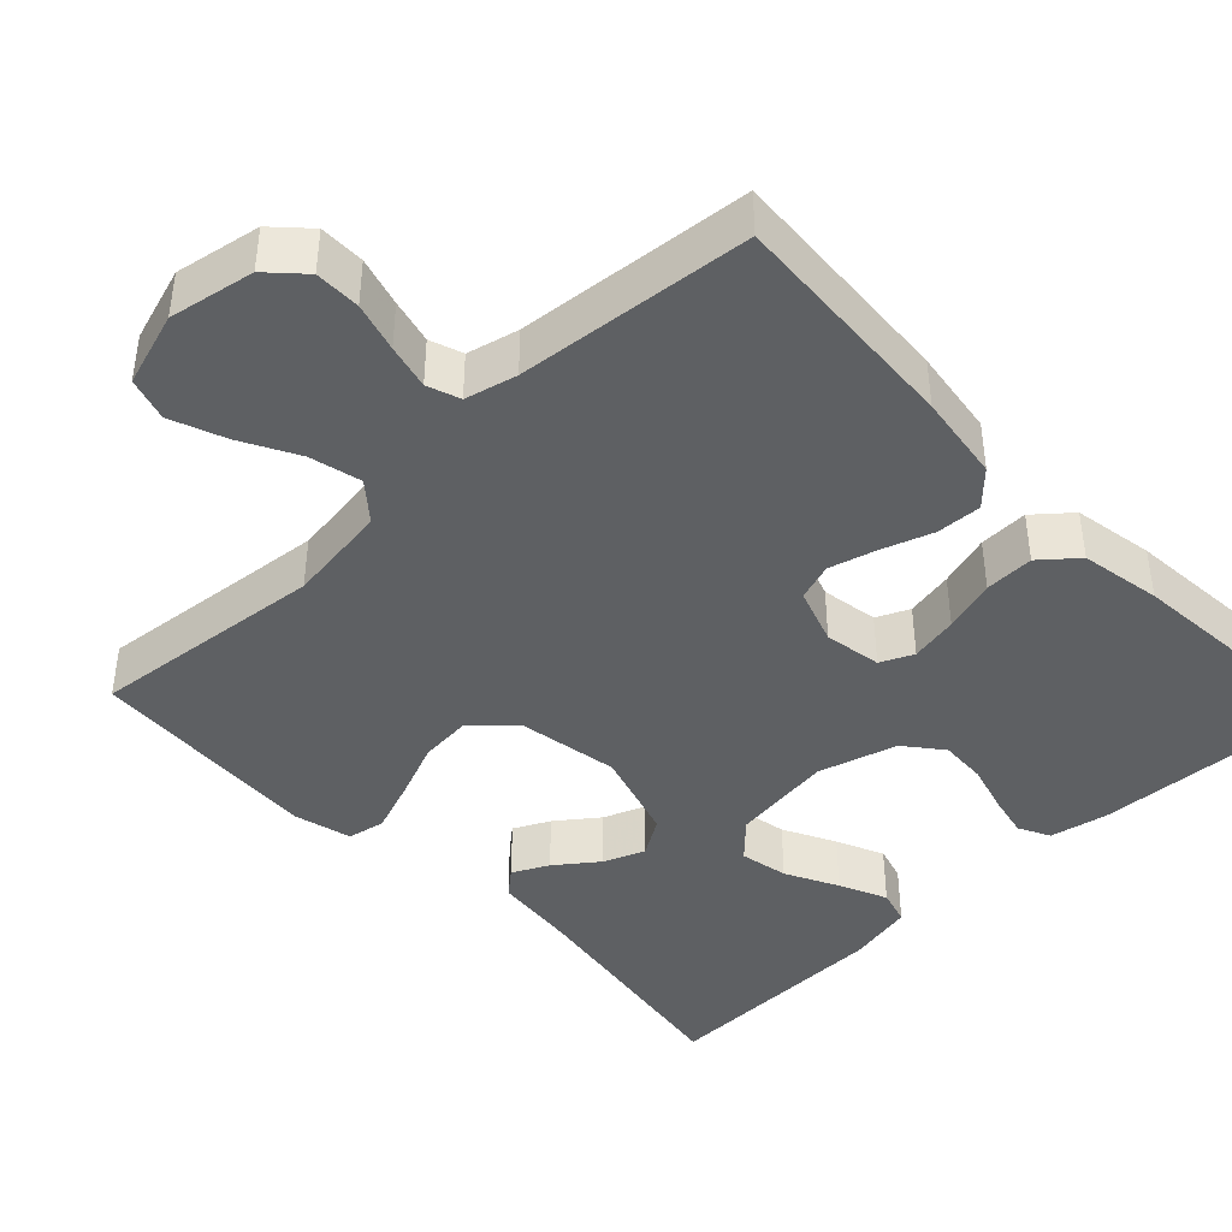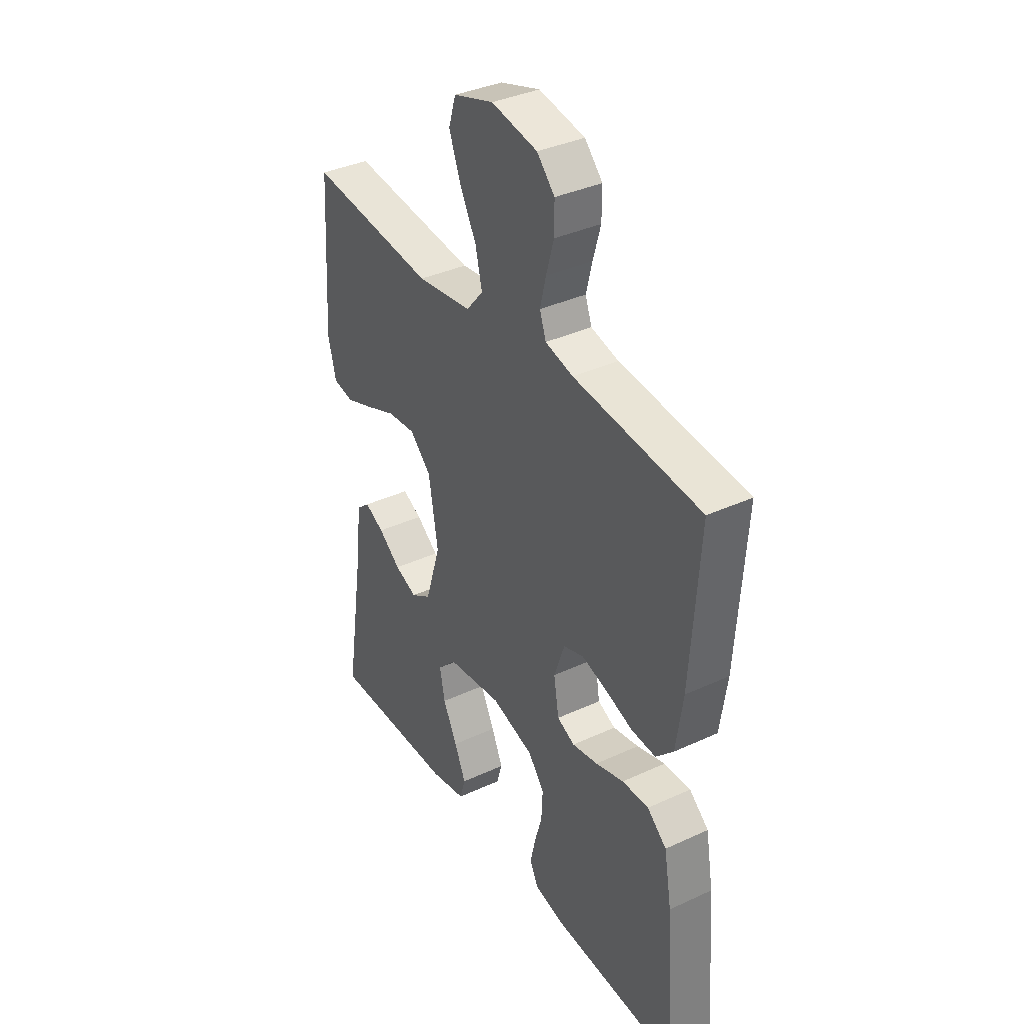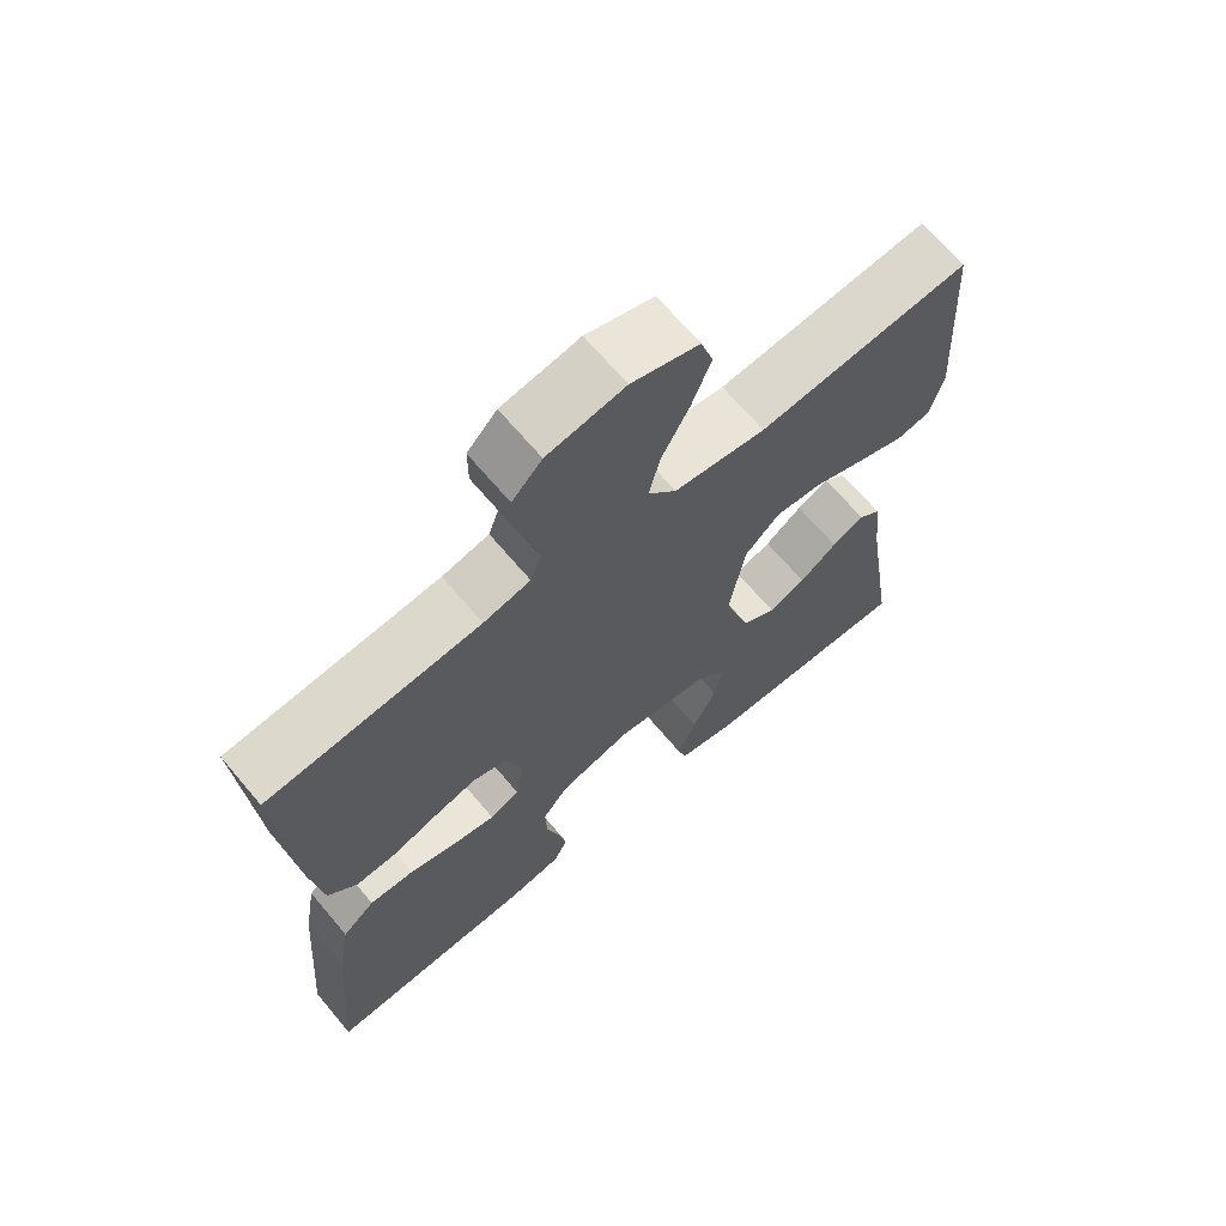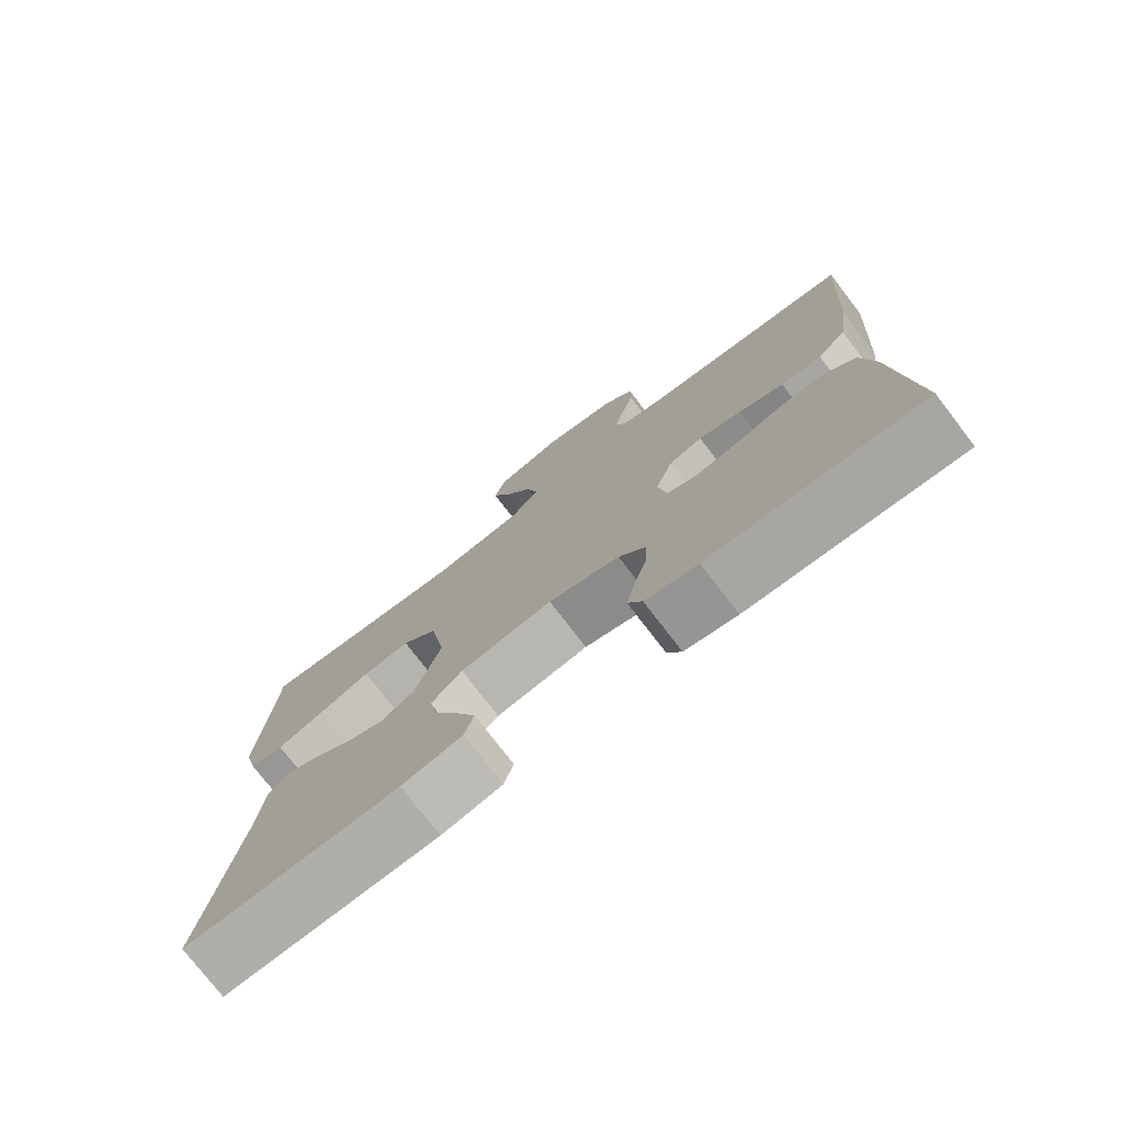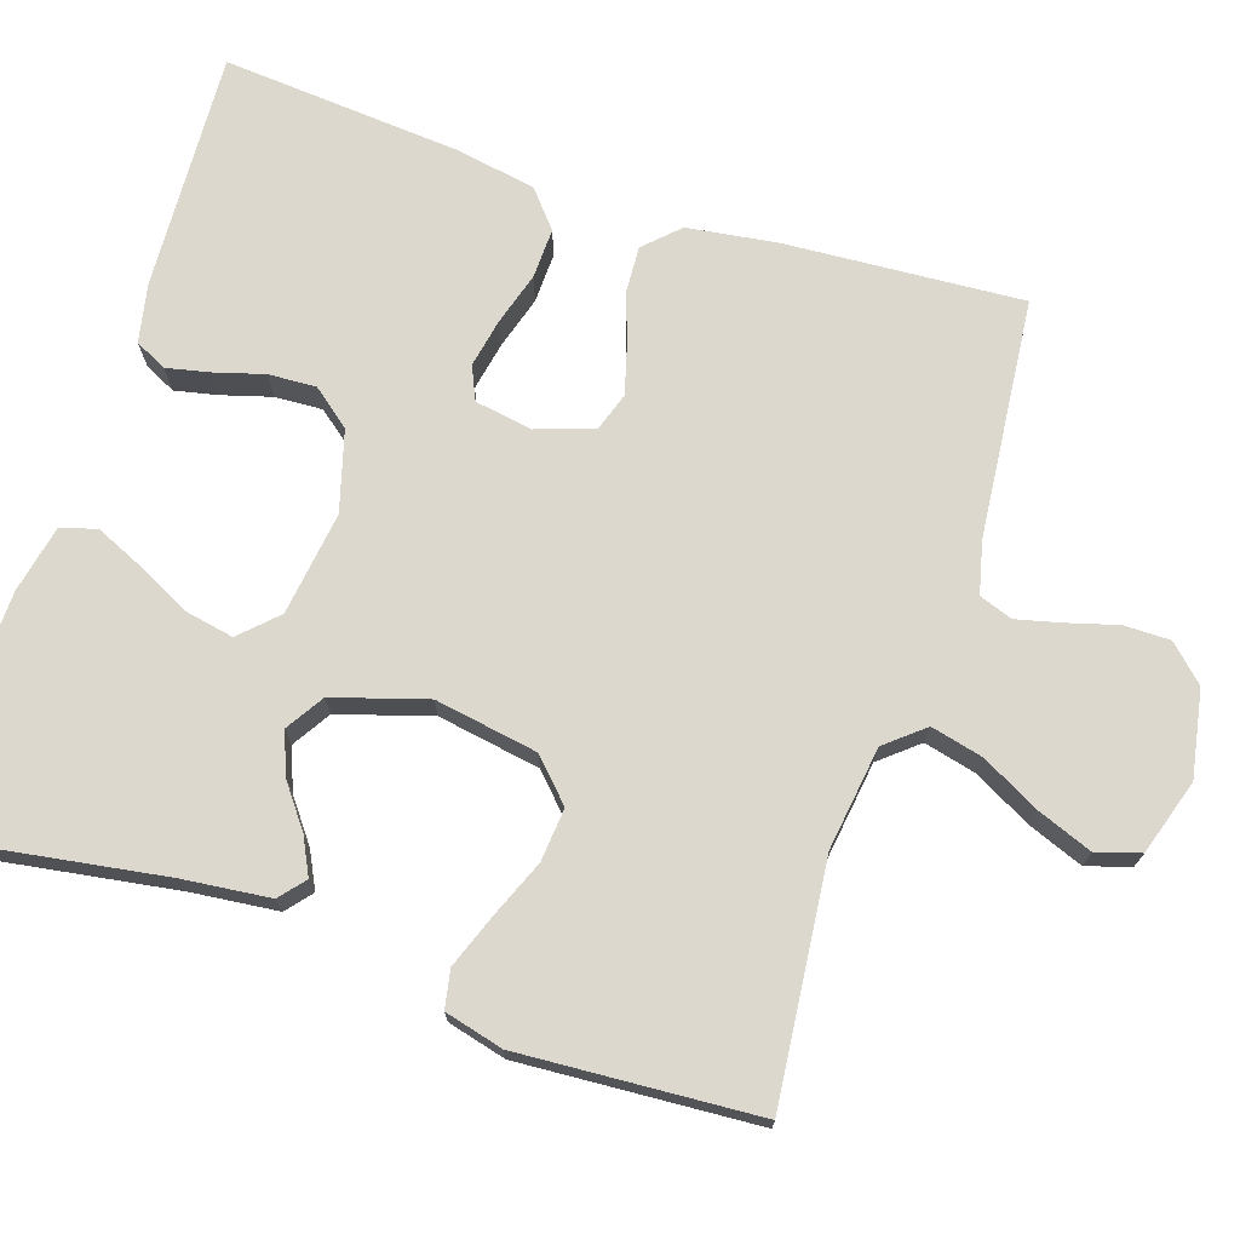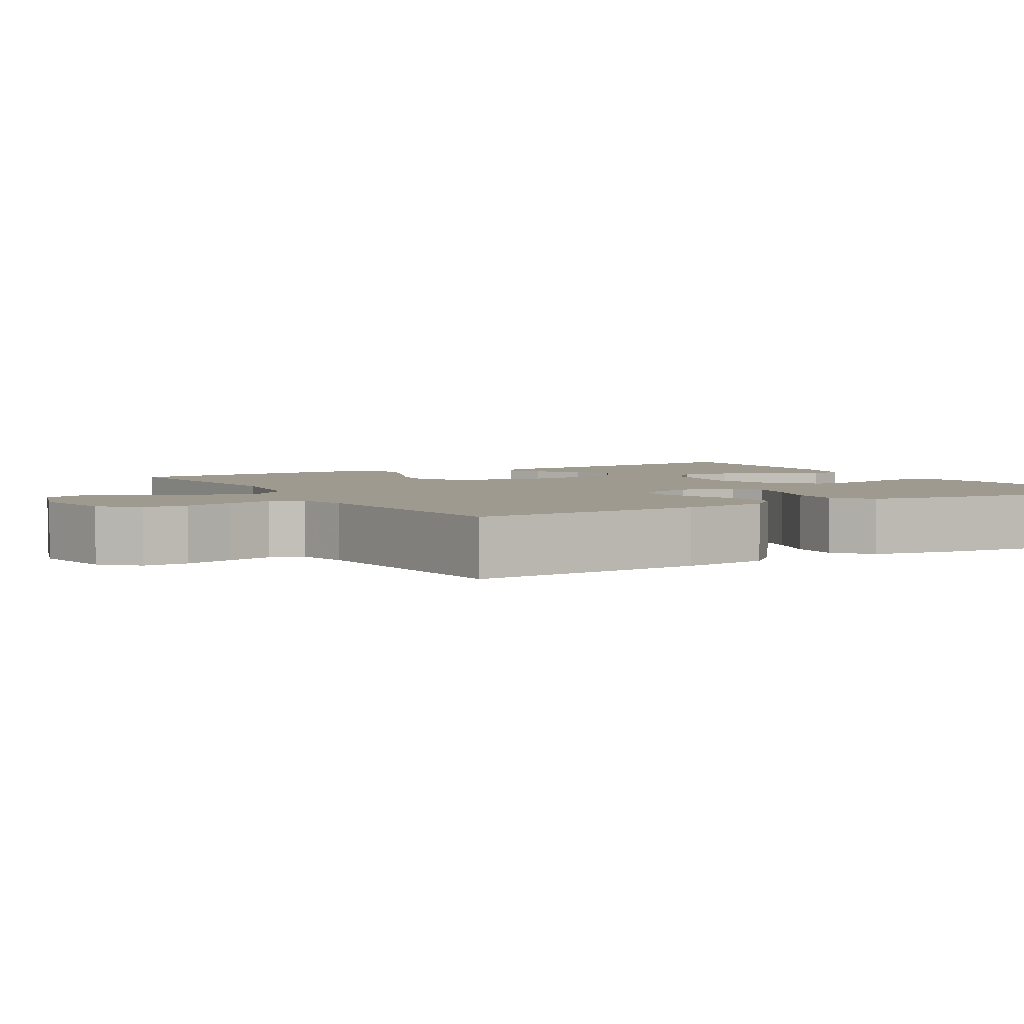
<metadata>
{"format":"obj","ext":"obj","renderer":"f3d","projection":"perspective","resolution":1024,"background":"white","views":[{"elev":-42.2,"azim":43.7,"up":"+Y"},{"elev":36.8,"azim":59.1,"up":"+Z"},{"elev":67.6,"azim":139.9,"up":"+Z"},{"elev":-76.4,"azim":37.5,"up":"+Z"},{"elev":72.5,"azim":-71.8,"up":"+Y"},{"elev":3.8,"azim":60.1,"up":"+Y"}]}
</metadata>
<code>
v -0.5 0.07 -0.5
v -0.453 0.07 -0.2
v -0.441 0.07 -0.09
v -0.409 0.07 -0.063
v -0.363 0.07 -0.086
v -0.31 0.07 -0.126
v -0.257 0.07 -0.147
v -0.209 0.07 -0.117
v -0.173 0.07 0
v -0.195 0.07 0.13
v -0.245 0.07 0.178
v -0.312 0.07 0.172
v -0.385 0.07 0.142
v -0.452 0.07 0.117
v -0.5 0.07 0.126
v -0.519 0.07 0.2
v -0.5 0.07 0.5
v -0.2 0.07 0.469
v -0.07 0.07 0.487
v -0.03 0.07 0.535
v -0.046 0.07 0.601
v -0.085 0.07 0.674
v -0.112 0.07 0.744
v -0.095 0.07 0.799
v 0 0.07 0.829
v 0.109 0.07 0.809
v 0.151 0.07 0.765
v 0.151 0.07 0.707
v 0.133 0.07 0.644
v 0.119 0.07 0.587
v 0.134 0.07 0.545
v 0.2 0.07 0.529
v 0.5 0.07 0.5
v 0.48 0.07 0.2
v 0.464 0.07 0.088
v 0.423 0.07 0.046
v 0.365 0.07 0.049
v 0.301 0.07 0.071
v 0.24 0.07 0.088
v 0.192 0.07 0.072
v 0.167 0.07 0
v 0.179 0.07 -0.073
v 0.221 0.07 -0.092
v 0.282 0.07 -0.08
v 0.349 0.07 -0.06
v 0.412 0.07 -0.058
v 0.458 0.07 -0.097
v 0.476 0.07 -0.2
v 0.5 0.07 -0.5
v 0.2 0.07 -0.485
v 0.126 0.07 -0.47
v 0.106 0.07 -0.43
v 0.118 0.07 -0.375
v 0.136 0.07 -0.313
v 0.139 0.07 -0.253
v 0.101 0.07 -0.205
v 0 0.07 -0.176
v -0.131 0.07 -0.194
v -0.175 0.07 -0.239
v -0.163 0.07 -0.301
v -0.129 0.07 -0.368
v -0.102 0.07 -0.429
v -0.115 0.07 -0.474
v -0.2 0.07 -0.492
v -0.5 0 -0.5
v -0.453 0 -0.2
v -0.441 0 -0.09
v -0.409 0 -0.063
v -0.363 0 -0.086
v -0.31 0 -0.126
v -0.257 0 -0.147
v -0.209 0 -0.117
v -0.173 0 0
v -0.195 0 0.13
v -0.245 0 0.178
v -0.312 0 0.172
v -0.385 0 0.142
v -0.452 0 0.117
v -0.5 0 0.126
v -0.519 0 0.2
v -0.5 0 0.5
v -0.2 0 0.469
v -0.07 0 0.487
v -0.03 0 0.535
v -0.046 0 0.601
v -0.085 0 0.674
v -0.112 0 0.744
v -0.095 0 0.799
v 0 0 0.829
v 0.109 0 0.809
v 0.151 0 0.765
v 0.151 0 0.707
v 0.133 0 0.644
v 0.119 0 0.587
v 0.134 0 0.545
v 0.2 0 0.529
v 0.5 0 0.5
v 0.48 0 0.2
v 0.464 0 0.088
v 0.423 0 0.046
v 0.365 0 0.049
v 0.301 0 0.071
v 0.24 0 0.088
v 0.192 0 0.072
v 0.167 0 0
v 0.179 0 -0.073
v 0.221 0 -0.092
v 0.282 0 -0.08
v 0.349 0 -0.06
v 0.412 0 -0.058
v 0.458 0 -0.097
v 0.476 0 -0.2
v 0.5 0 -0.5
v 0.2 0 -0.485
v 0.126 0 -0.47
v 0.106 0 -0.43
v 0.118 0 -0.375
v 0.136 0 -0.313
v 0.139 0 -0.253
v 0.101 0 -0.205
v 0 0 -0.176
v -0.131 0 -0.194
v -0.175 0 -0.239
v -0.163 0 -0.301
v -0.129 0 -0.368
v -0.102 0 -0.429
v -0.115 0 -0.474
v -0.2 0 -0.492
f 63 64 1 2
f 60 61 62 63
f 60 63 2 3
f 59 60 3 4
f 51 52 53 54
f 49 50 51 54
f 49 54 55
f 48 49 55 56
f 44 45 46 47
f 43 44 47 48
f 35 36 37 38
f 35 38 39
f 32 33 34 35
f 31 32 35 39
f 30 31 39 40
f 26 27 28 29
f 26 29 30
f 25 26 30
f 21 22 23 24
f 21 24 25 30
f 15 16 17 18
f 15 18 19
f 12 13 14 15
f 12 15 19
f 11 12 19 20
f 59 4 5 6
f 59 6 7
f 58 59 7 8
f 57 58 8 9
f 43 48 56 57
f 42 43 57 9
f 41 42 9 10
f 20 21 30 40
f 20 40 41
f 10 11 20 41
f 66 65 128 127
f 127 126 125 124
f 67 66 127 124
f 68 67 124 123
f 118 117 116 115
f 118 115 114 113
f 119 118 113
f 120 119 113 112
f 111 110 109 108
f 112 111 108 107
f 102 101 100 99
f 103 102 99
f 99 98 97 96
f 103 99 96 95
f 104 103 95 94
f 93 92 91 90
f 94 93 90
f 94 90 89
f 88 87 86 85
f 94 89 88 85
f 82 81 80 79
f 83 82 79
f 79 78 77 76
f 83 79 76
f 84 83 76 75
f 70 69 68 123
f 71 70 123
f 72 71 123 122
f 73 72 122 121
f 121 120 112 107
f 73 121 107 106
f 74 73 106 105
f 104 94 85 84
f 105 104 84
f 105 84 75 74
f 1 65 66 2
f 2 66 67 3
f 3 67 68 4
f 4 68 69 5
f 5 69 70 6
f 6 70 71 7
f 7 71 72 8
f 8 72 73 9
f 9 73 74 10
f 10 74 75 11
f 11 75 76 12
f 12 76 77 13
f 13 77 78 14
f 14 78 79 15
f 15 79 80 16
f 16 80 81 17
f 17 81 82 18
f 18 82 83 19
f 19 83 84 20
f 20 84 85 21
f 21 85 86 22
f 22 86 87 23
f 23 87 88 24
f 24 88 89 25
f 25 89 90 26
f 26 90 91 27
f 27 91 92 28
f 28 92 93 29
f 29 93 94 30
f 30 94 95 31
f 31 95 96 32
f 32 96 97 33
f 33 97 98 34
f 34 98 99 35
f 35 99 100 36
f 36 100 101 37
f 37 101 102 38
f 38 102 103 39
f 39 103 104 40
f 40 104 105 41
f 41 105 106 42
f 42 106 107 43
f 43 107 108 44
f 44 108 109 45
f 45 109 110 46
f 46 110 111 47
f 47 111 112 48
f 48 112 113 49
f 49 113 114 50
f 50 114 115 51
f 51 115 116 52
f 52 116 117 53
f 53 117 118 54
f 54 118 119 55
f 55 119 120 56
f 56 120 121 57
f 57 121 122 58
f 58 122 123 59
f 59 123 124 60
f 60 124 125 61
f 61 125 126 62
f 62 126 127 63
f 63 127 128 64
f 64 128 65 1

</code>
